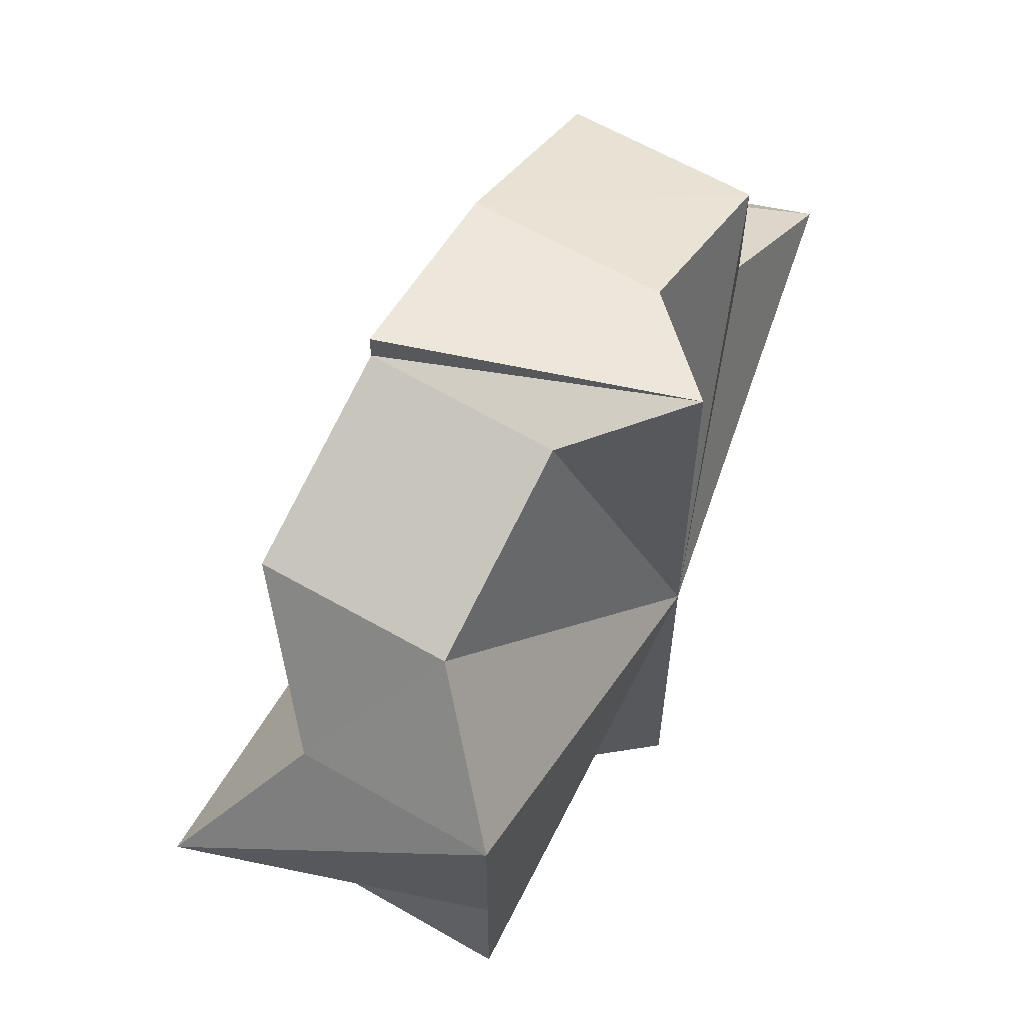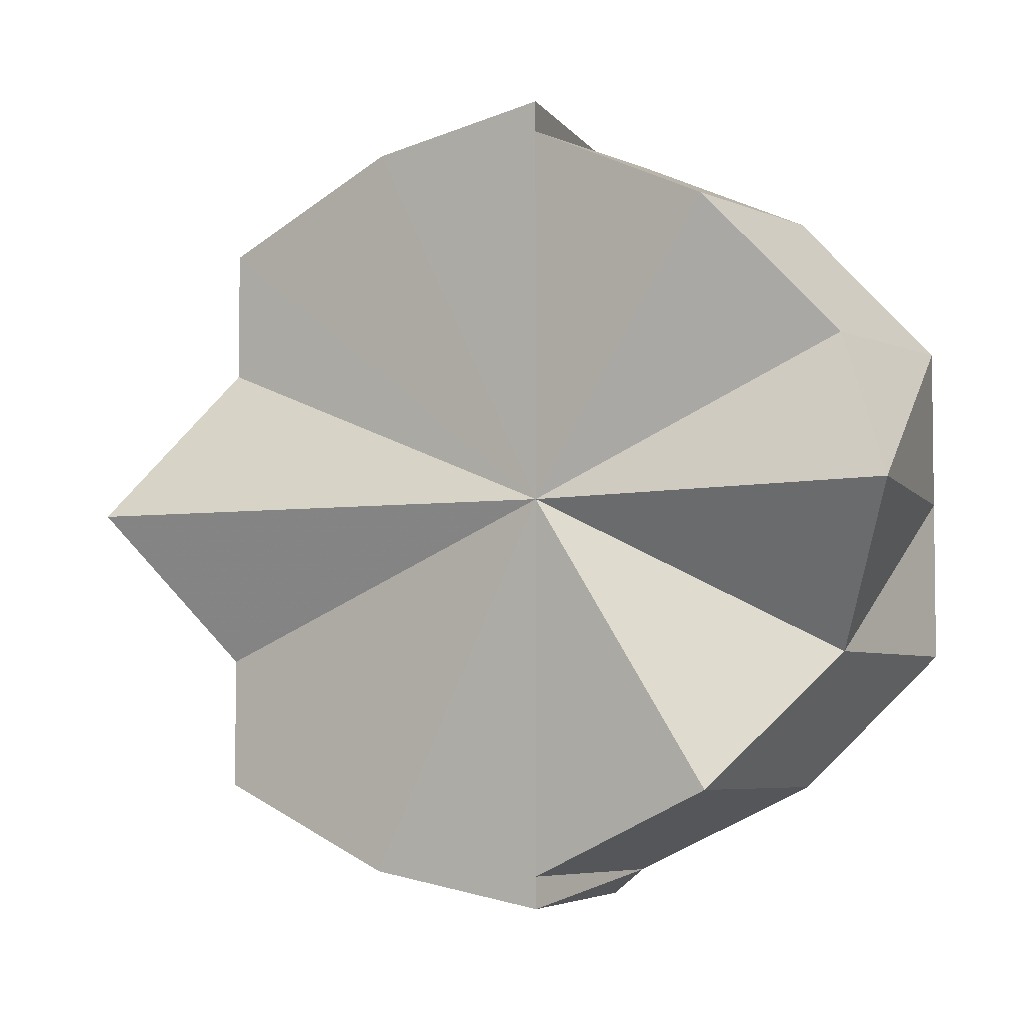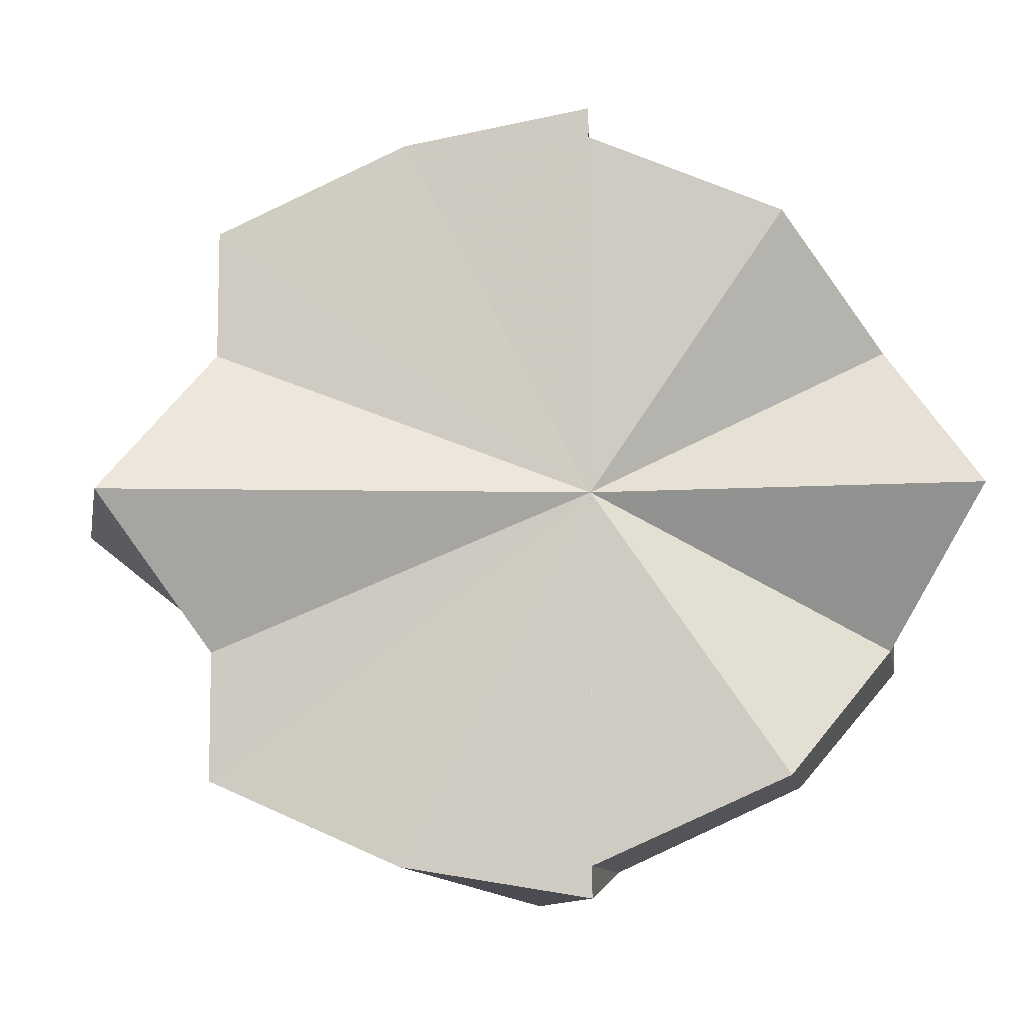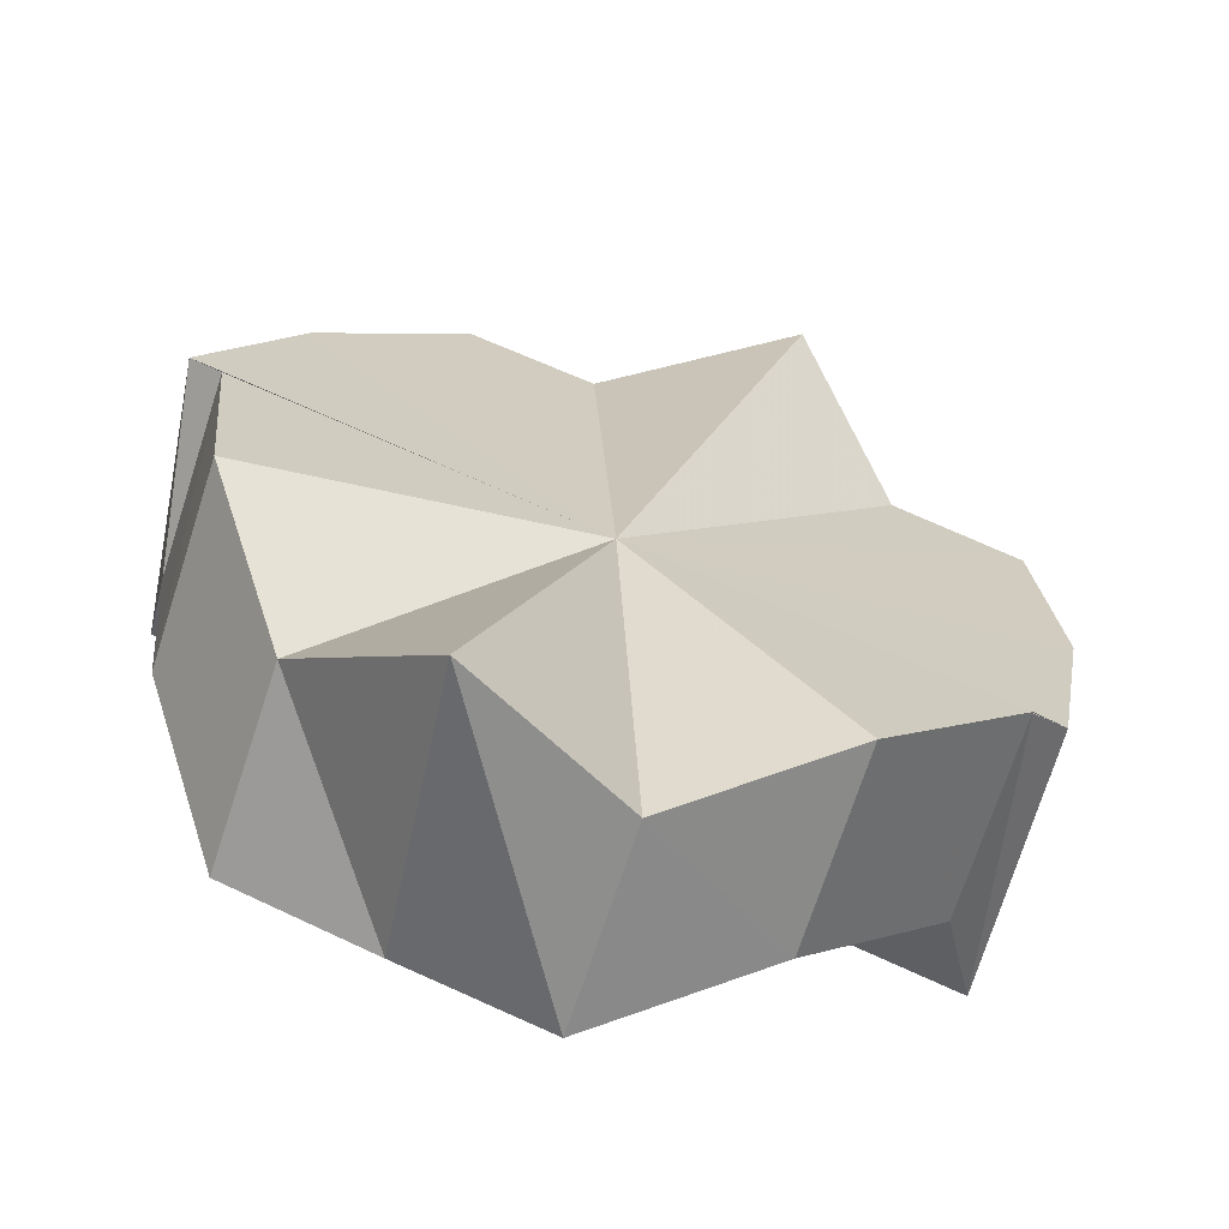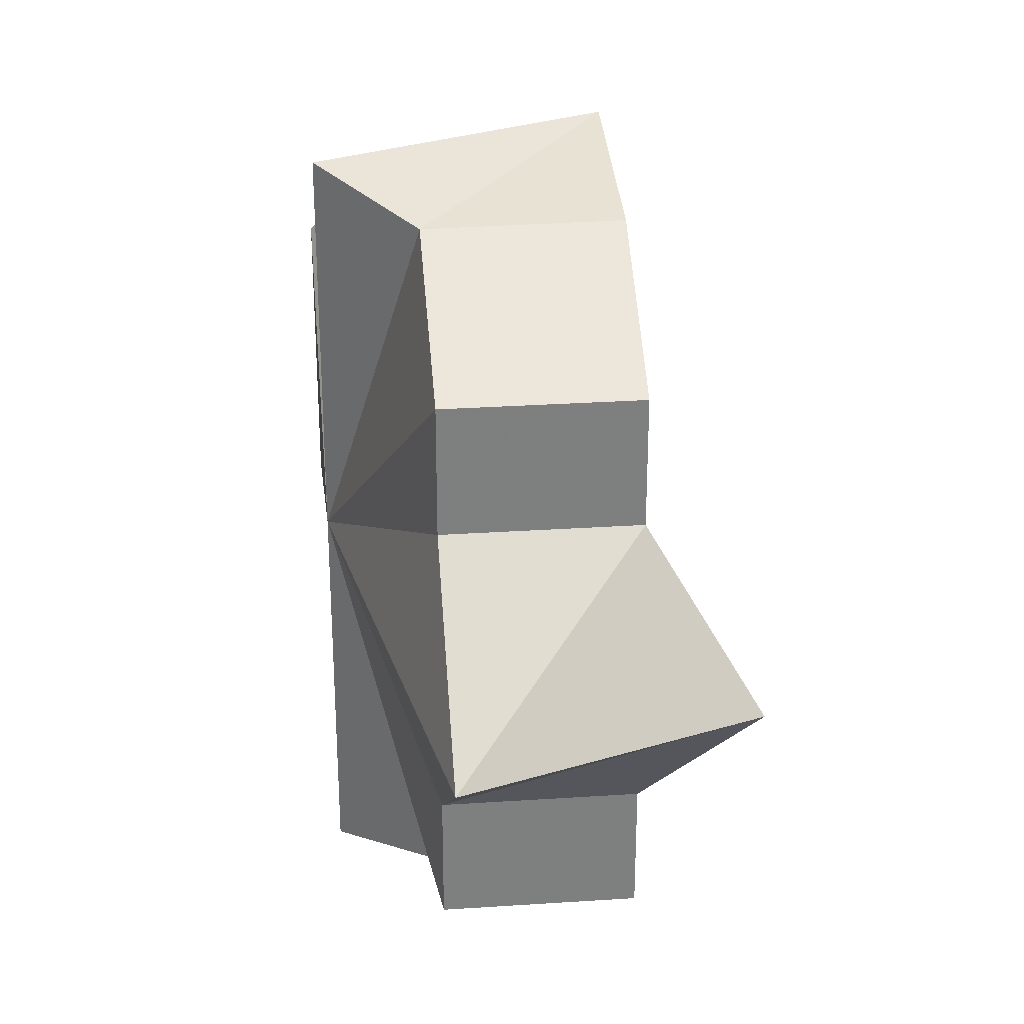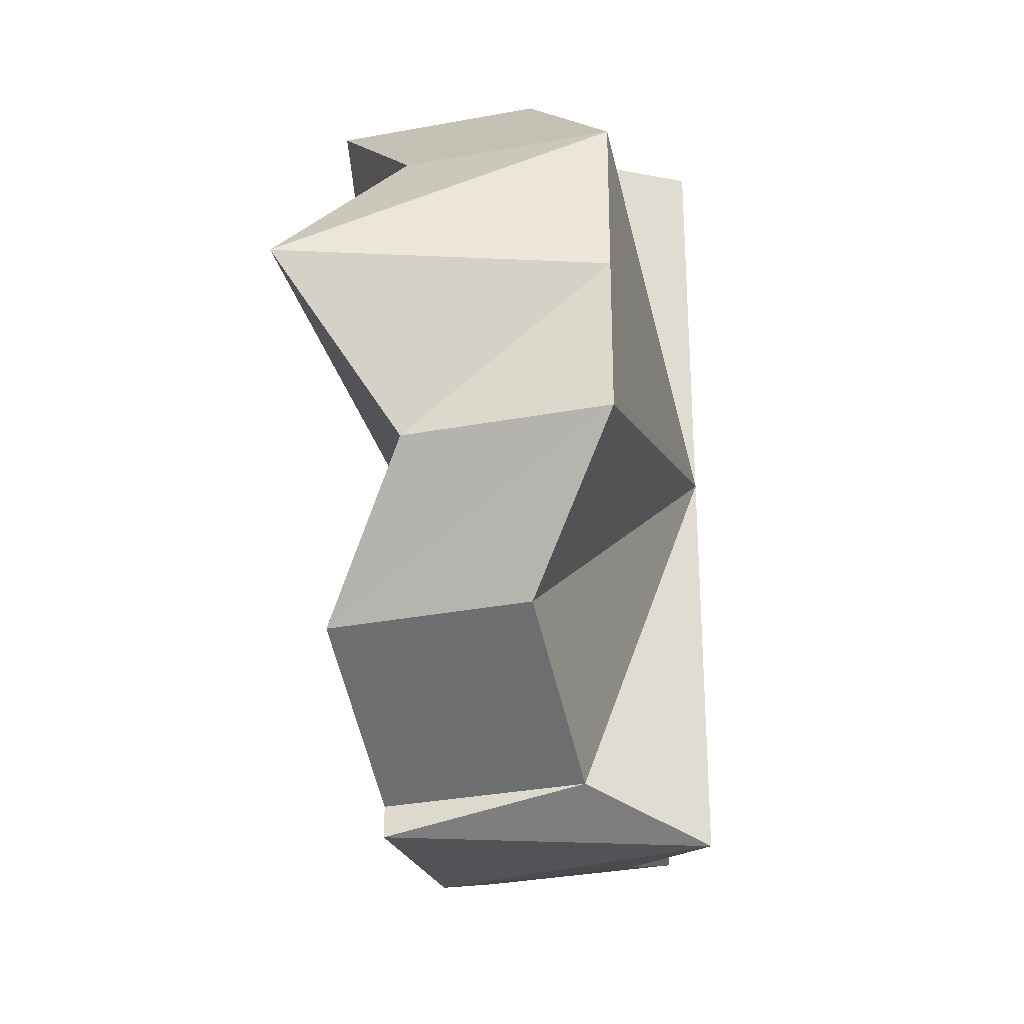
<metadata>
{"format":"obj","ext":"obj","renderer":"f3d","projection":"perspective","resolution":1024,"background":"white","views":[{"elev":62.6,"azim":-104.6,"up":"+Z"},{"elev":-5.1,"azim":170.5,"up":"+Z"},{"elev":-10.0,"azim":144.0,"up":"+Z"},{"elev":62.6,"azim":-64.4,"up":"+Y"},{"elev":30.8,"azim":39.5,"up":"+Z"},{"elev":-31.9,"azim":-120.3,"up":"+Z"}]}
</metadata>
<code>
o 28144
v 2229 1872 11.62
v 2229 1872 11.63
v 2229 1872 11.62
v 2229 1872 11.62
v 2229 1872 11.62
v 2229 1872 11.62
v 2229 1872 11.63
v 2229 1872 11.62
v 2229 1872 11.63
v 2229 1872 11.64
v 2229 1872 11.61
v 2229 1872 11.62
v 2229 1872 11.64
v 2229 1872 11.63
v 2229 1872 11.64
v 2229 1872 11.64
v 2229 1872 11.64
v 2229 1872 11.65
v 2229 1872 11.64
v 2229 1872 11.64
v 2229 1872 11.61
v 2229 1872 11.6
v 2229 1872 11.62
v 2229 1872 11.63
v 2229 1872 11.62
v 2229 1872 11.62
v 2229 1872 11.63
v 2229 1872 11.62
v 2229 1872 11.61
v 2229 1872 11.64
v 2229 1872 11.63
v 2229 1872 11.6
v 2229 1872 11.61
v 2229 1872 11.59
v 2229 1872 11.6
v 2229 1872 11.59
v 2229 1872 11.59
v 2229 1872 11.59
v 2229 1872 11.59
v 2229 1872 11.62
v 2229 1872 11.59
v 2229 1872 11.64
v 2229 1872 11.65
v 2229 1872 11.64
v 2229 1872 11.65
v 2229 1872 11.59
v 2229 1872 11.59
v 2229 1872 11.59
v 2229 1872 11.59
v 2229 1872 11.6
v 2229 1872 11.62
v 2229 1872 11.59
v 2229 1872 11.65
v 2229 1872 11.64
v 2229 1872 11.65
v 2229 1872 11.64
v 2229 1872 11.65
v 2229 1872 11.65
v 2229 1872 11.64
v 2229 1872 11.64
v 2229 1872 11.63
v 2229 1872 11.64
v 2229 1872 11.64
v 2229 1872 11.6
v 2229 1872 11.6
v 2229 1872 11.61
v 2229 1872 11.61
v 2229 1872 11.61
v 2229 1872 11.62
v 2229 1872 11.62
v 2229 1872 11.61
v 2229 1872 11.61
v 2229 1872 11.6
v 2229 1872 11.6
v 2229 1872 11.61
v 2229 1872 11.62
v 2229 1872 11.62
v 2229 1872 11.61
v 2229 1872 11.6
v 2229 1872 11.59
v 2229 1872 11.59
v 2229 1872 11.59
v 2229 1872 11.6
v 2229 1872 11.61
v 2229 1872 11.62
v 2229 1872 11.63
v 2229 1872 11.64
v 2229 1872 11.64
v 2229 1872 11.64
v 2229 1872 11.64
v 2229 1872 11.63
f 1 2 3
f 4 2 5
f 6 2 7
f 8 6 7
f 9 10 7
f 8 11 12
f 8 13 14
f 7 15 16
f 8 7 16
f 10 17 16
f 17 18 19
f 16 20 19
f 8 16 19
f 8 21 22
f 8 23 21
f 8 24 25
f 24 26 25
f 27 26 24
f 28 29 25
f 30 27 31
f 4 26 27
f 29 32 33
f 32 34 35
f 8 35 36
f 35 37 36
f 37 38 36
f 36 38 39
f 40 36 41
f 40 42 43
f 44 45 43
f 46 47 39
f 39 48 49
f 47 50 49
f 51 52 49
f 51 53 54
f 55 56 54
f 57 56 58
f 59 60 54
f 60 61 62
f 54 63 62
f 8 54 62
f 8 49 64
f 49 65 64
f 8 64 66
f 64 67 66
f 68 69 66
f 50 68 64
f 70 71 72
f 72 73 74
f 75 76 77
f 4 76 78
f 4 78 79
f 4 79 80
f 4 80 81
f 4 82 83
f 4 83 84
f 4 84 85
f 4 86 87
f 4 87 88
f 4 45 89
f 4 89 90
f 4 90 91

</code>
